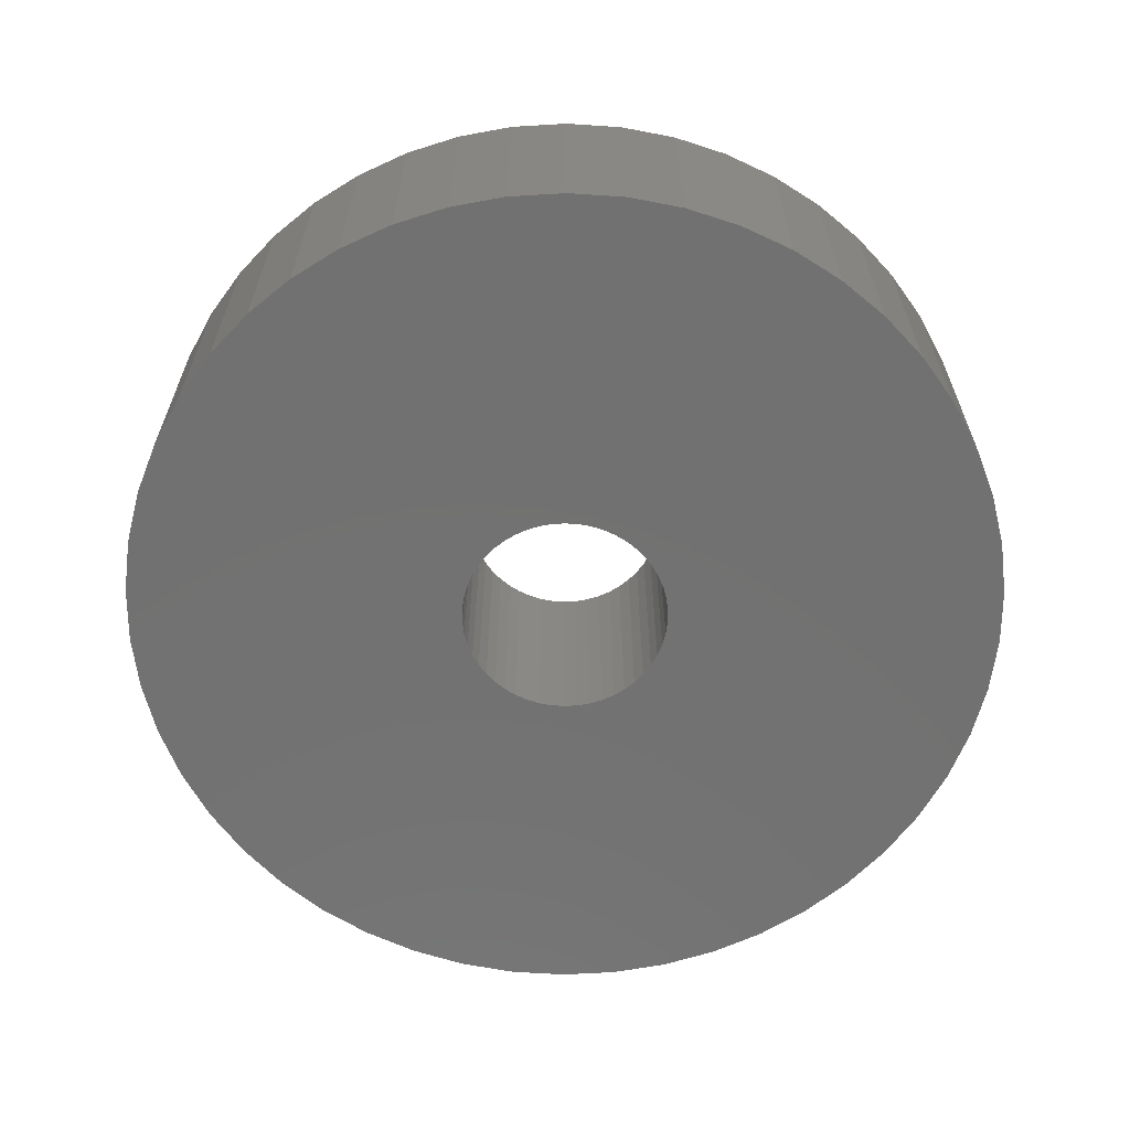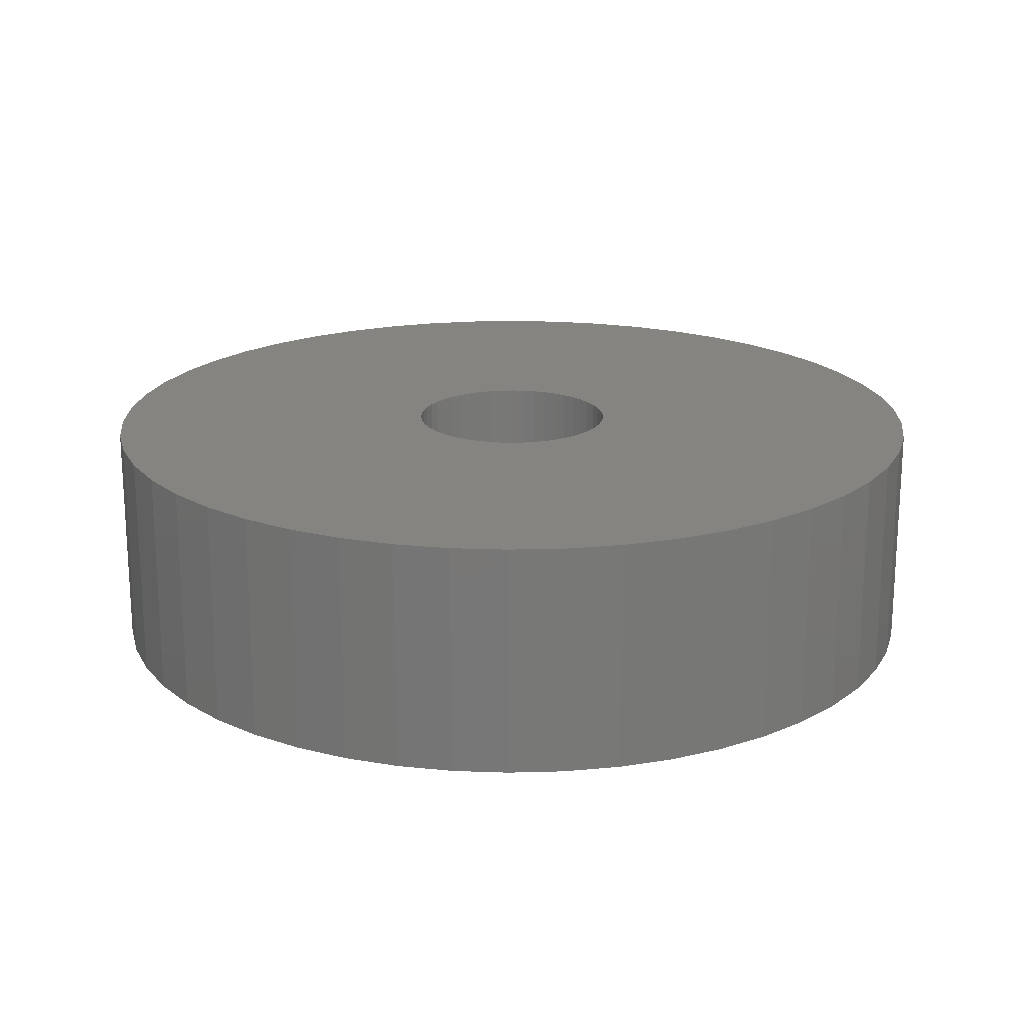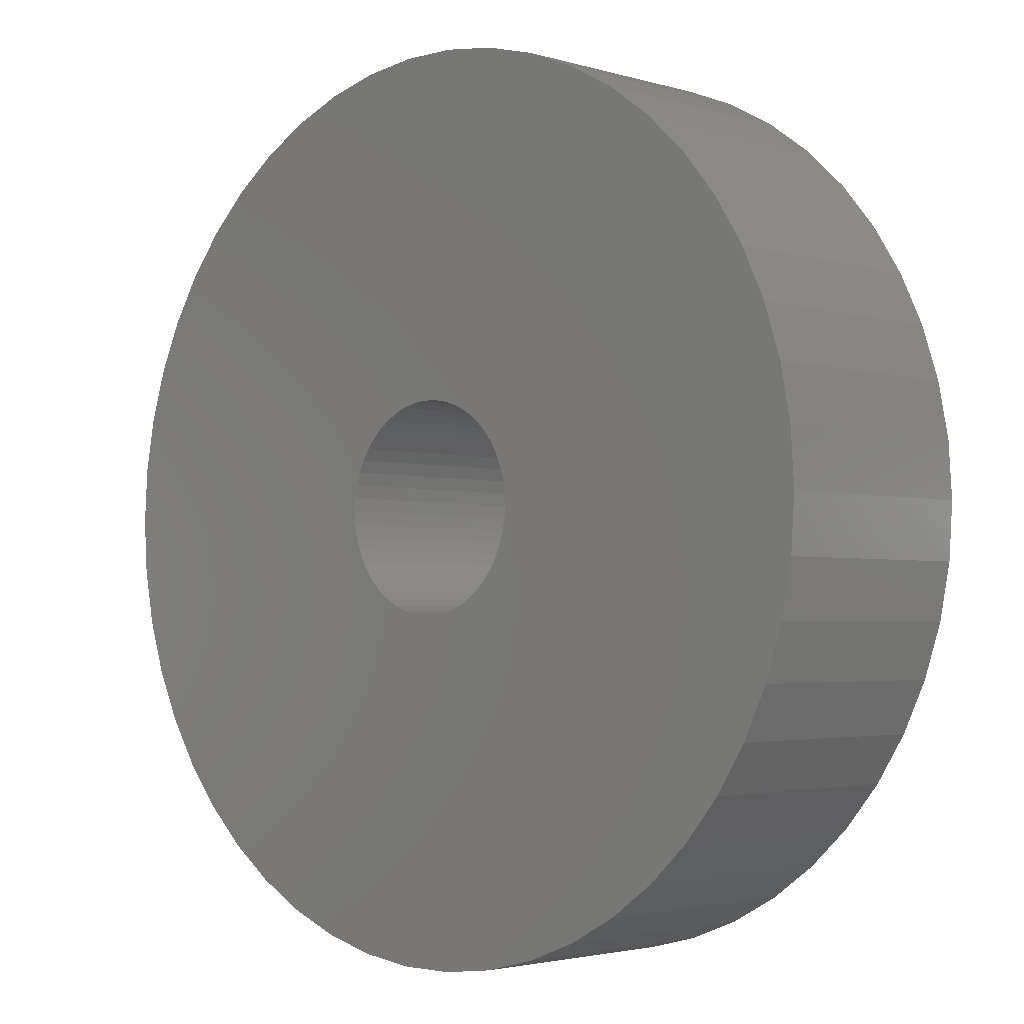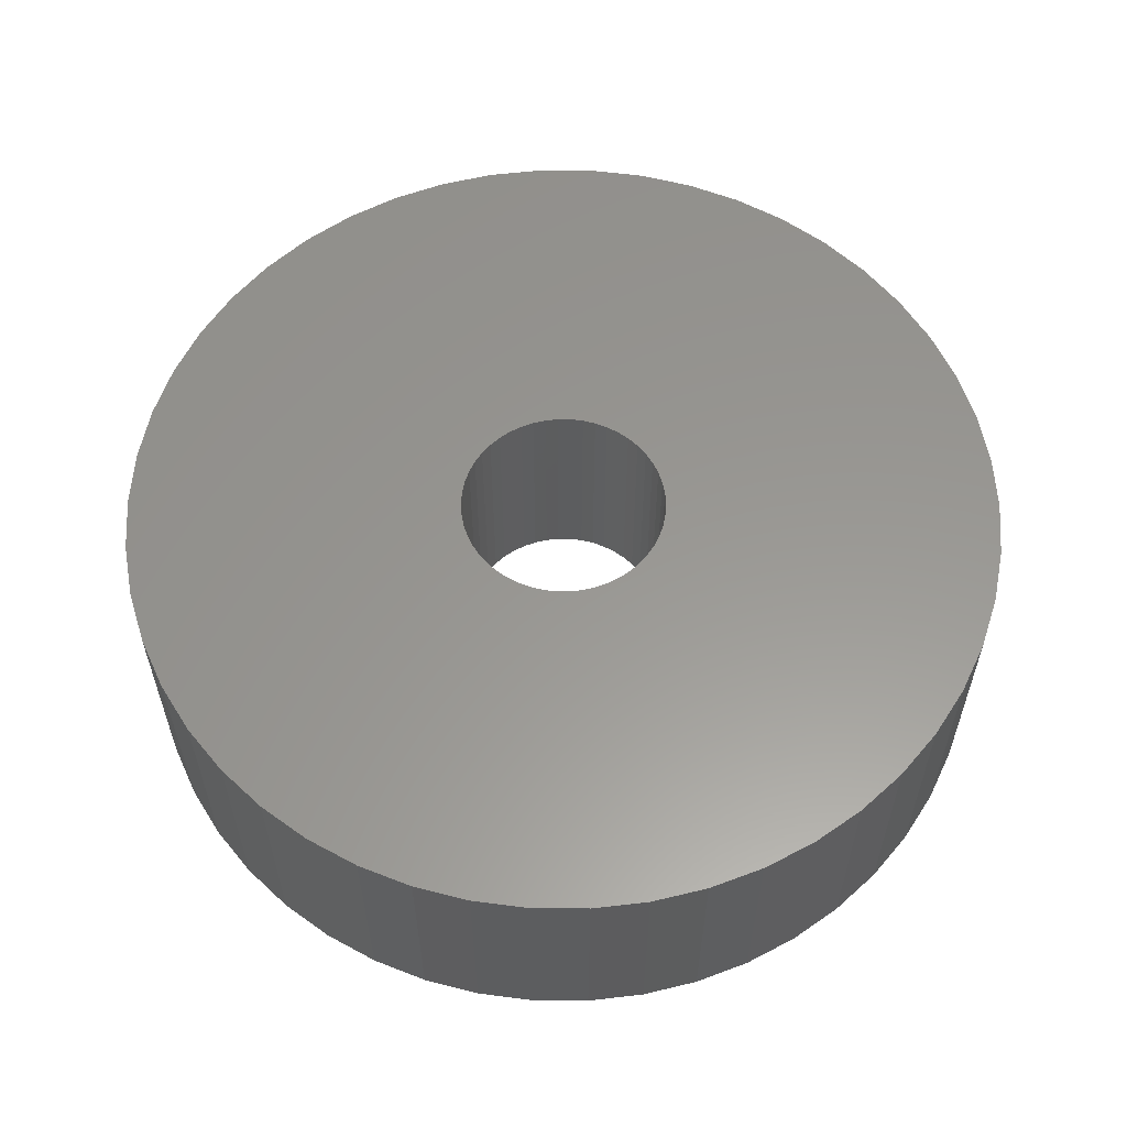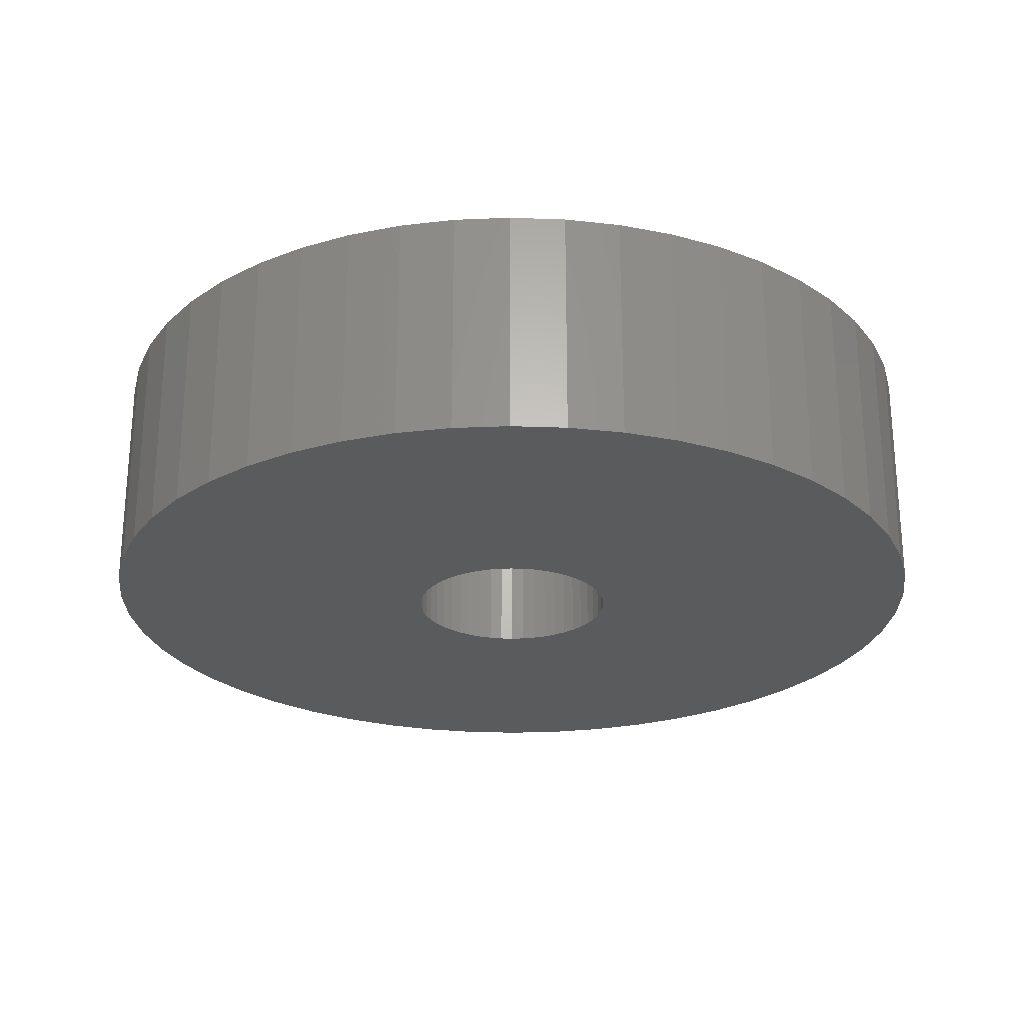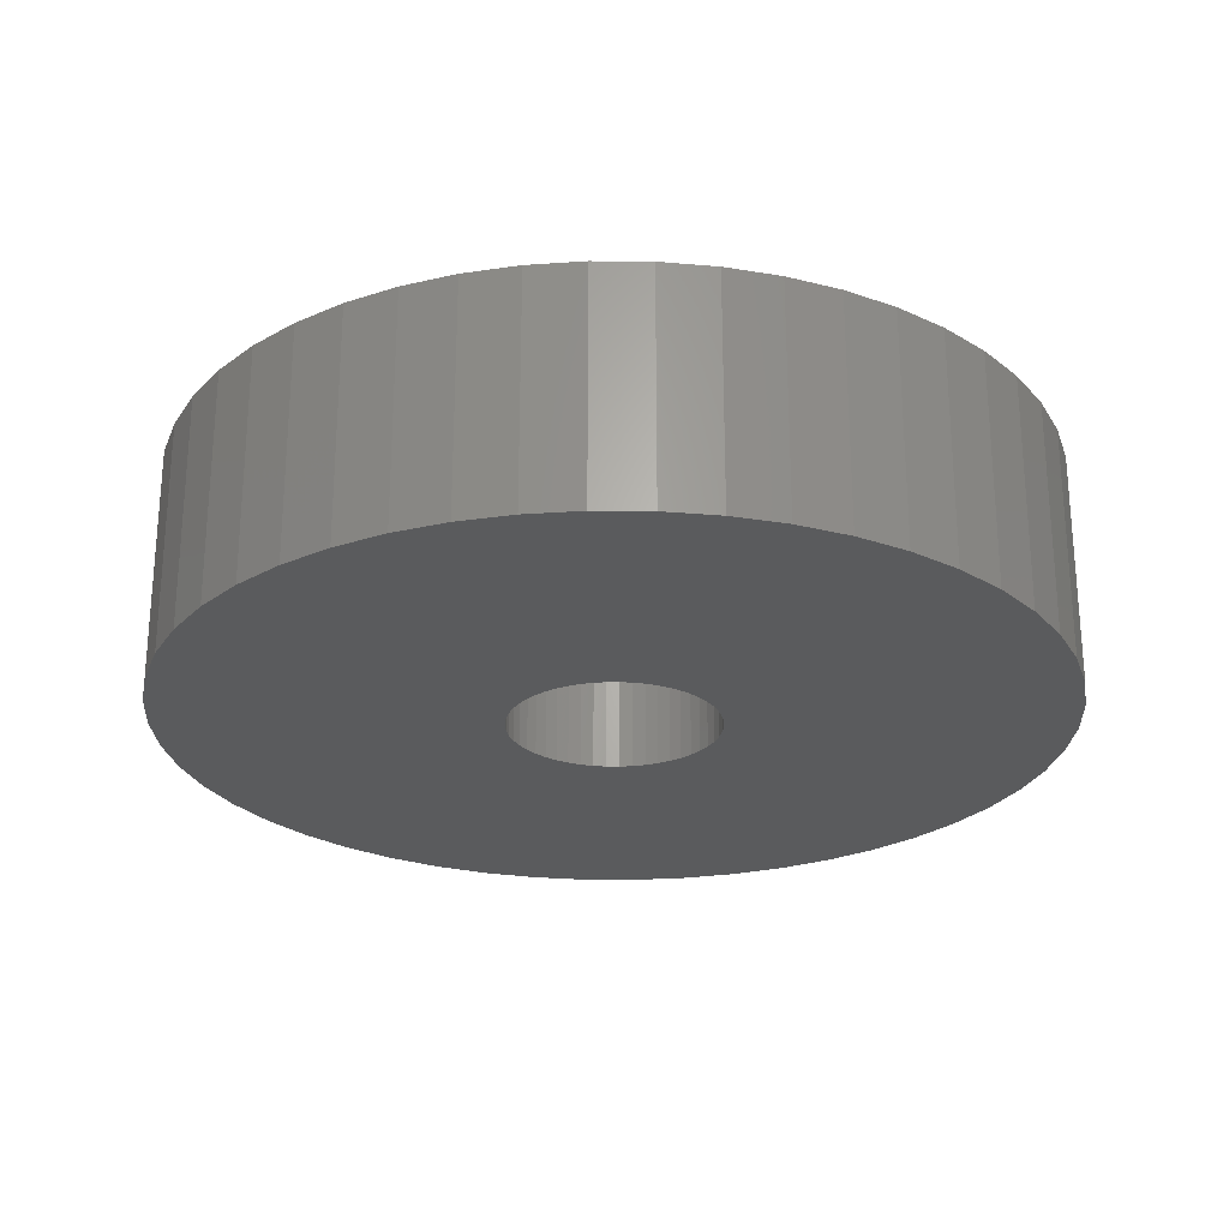
<metadata>
{"format":"stl","ext":"stl","renderer":"f3d","projection":"perspective","resolution":1024,"background":"white","views":[{"elev":-63.6,"azim":-11.0,"up":"+Z"},{"elev":19.3,"azim":90.5,"up":"+Z"},{"elev":-2.7,"azim":-136.0,"up":"+Y"},{"elev":58.6,"azim":-42.8,"up":"+Z"},{"elev":-25.1,"azim":162.3,"up":"+Z"},{"elev":-25.2,"azim":-144.8,"up":"+Z"}]}
</metadata>
<code>
# stl→obj: 200 verts, 400 faces
v 17 0 4.5
v 16.87 2.131 -4.5
v 16.87 2.131 4.5
v 17 0 -4.5
v -17 0 -4.5
v -16.87 2.131 4.5
v -16.87 2.131 -4.5
v -17 0 4.5
v 1.067 16.97 -4.5
v -1.067 16.97 4.5
v 1.067 16.97 4.5
v -1.067 16.97 -4.5
v -1.067 -16.97 -4.5
v 1.067 -16.97 4.5
v -1.067 -16.97 4.5
v 1.067 -16.97 -4.5
v 12.39 11.64 -4.5
v 10.84 13.1 4.5
v 12.39 11.64 4.5
v 10.84 13.1 -4.5
v -10.84 13.1 -4.5
v -12.39 11.64 4.5
v -10.84 13.1 4.5
v -12.39 11.64 -4.5
v -5.253 16.17 -4.5
v -7.238 15.38 4.5
v -5.253 16.17 4.5
v -7.238 15.38 -4.5
v 15.81 6.258 4.5
v 14.9 8.19 -4.5
v 14.9 8.19 4.5
v 15.81 6.258 -4.5
v 7.238 15.38 -4.5
v 5.253 16.17 4.5
v 7.238 15.38 4.5
v 5.253 16.17 -4.5
v 3.185 16.7 4.5
v 3.185 16.7 -4.5
v 9.109 14.35 -4.5
v 9.109 14.35 4.5
v -15.81 6.258 -4.5
v -14.9 8.19 4.5
v -14.9 8.19 -4.5
v -15.81 6.258 4.5
v 4 0 4.5
v 3.968 0.5013 4.5
v 16.47 4.228 4.5
v 16.87 -2.131 4.5
v 3.874 0.9948 4.5
v 3.968 -0.5013 4.5
v 3.719 1.472 4.5
v 16.47 -4.228 4.5
v 3.505 1.927 4.5
v 13.75 9.992 4.5
v 3.874 -0.9948 4.5
v 3.236 2.351 4.5
v 15.81 -6.258 4.5
v 2.916 2.738 4.5
v 3.719 -1.472 4.5
v 2.55 3.082 4.5
v 14.9 -8.19 4.5
v 2.143 3.377 4.5
v 3.505 -1.927 4.5
v 1.703 3.619 4.5
v 13.75 -9.992 4.5
v 3.236 -2.351 4.5
v 1.236 3.804 4.5
v 0.7495 3.929 4.5
v 0.2512 3.992 4.5
v -0.2512 3.992 4.5
v -0.7495 3.929 4.5
v -3.185 16.7 4.5
v -1.236 3.804 4.5
v -1.703 3.619 4.5
v -2.143 3.377 4.5
v -9.109 14.35 4.5
v -2.55 3.082 4.5
v -2.916 2.738 4.5
v -3.236 2.351 4.5
v -13.75 9.992 4.5
v 12.39 -11.64 4.5
v 2.916 -2.738 4.5
v 10.84 -13.1 4.5
v 2.55 -3.082 4.5
v 9.109 -14.35 4.5
v 2.143 -3.377 4.5
v 7.238 -15.38 4.5
v 1.703 -3.619 4.5
v 5.253 -16.17 4.5
v 1.236 -3.804 4.5
v 3.185 -16.7 4.5
v 0.7495 -3.929 4.5
v 0.2512 -3.992 4.5
v -0.2512 -3.992 4.5
v -0.7495 -3.929 4.5
v -3.185 -16.7 4.5
v -1.236 -3.804 4.5
v -5.253 -16.17 4.5
v -1.703 -3.619 4.5
v -7.238 -15.38 4.5
v -2.143 -3.377 4.5
v -9.109 -14.35 4.5
v -2.55 -3.082 4.5
v -10.84 -13.1 4.5
v -2.916 -2.738 4.5
v -12.39 -11.64 4.5
v -3.236 -2.351 4.5
v -13.75 -9.992 4.5
v -3.505 -1.927 4.5
v -14.9 -8.19 4.5
v -3.719 -1.472 4.5
v -15.81 -6.258 4.5
v -3.874 -0.9948 4.5
v -16.47 -4.228 4.5
v -3.968 -0.5013 4.5
v -16.87 -2.131 4.5
v -4 0 4.5
v -3.505 1.927 4.5
v -3.719 1.472 4.5
v -3.874 0.9948 4.5
v -16.47 4.228 4.5
v -3.968 0.5013 4.5
v -3.185 16.7 -4.5
v 4 0 -4.5
v 16.87 -2.131 -4.5
v 3.968 -0.5013 -4.5
v 16.47 -4.228 -4.5
v 3.874 -0.9948 -4.5
v 15.81 -6.258 -4.5
v 3.968 0.5013 -4.5
v 3.719 -1.472 -4.5
v 14.9 -8.19 -4.5
v 16.47 4.228 -4.5
v 3.505 -1.927 -4.5
v 13.75 -9.992 -4.5
v 3.874 0.9948 -4.5
v 3.236 -2.351 -4.5
v 12.39 -11.64 -4.5
v 2.916 -2.738 -4.5
v 10.84 -13.1 -4.5
v 3.719 1.472 -4.5
v 2.55 -3.082 -4.5
v 9.109 -14.35 -4.5
v 2.143 -3.377 -4.5
v 7.238 -15.38 -4.5
v 3.505 1.927 -4.5
v 1.703 -3.619 -4.5
v 5.253 -16.17 -4.5
v 13.75 9.992 -4.5
v 3.236 2.351 -4.5
v 1.236 -3.804 -4.5
v 3.185 -16.7 -4.5
v 0.7495 -3.929 -4.5
v 0.2512 -3.992 -4.5
v -0.2512 -3.992 -4.5
v -0.7495 -3.929 -4.5
v -3.185 -16.7 -4.5
v -1.236 -3.804 -4.5
v -5.253 -16.17 -4.5
v -1.703 -3.619 -4.5
v -7.238 -15.38 -4.5
v -2.143 -3.377 -4.5
v -9.109 -14.35 -4.5
v -2.55 -3.082 -4.5
v -10.84 -13.1 -4.5
v -2.916 -2.738 -4.5
v -12.39 -11.64 -4.5
v -3.236 -2.351 -4.5
v -13.75 -9.992 -4.5
v 2.916 2.738 -4.5
v 2.55 3.082 -4.5
v 2.143 3.377 -4.5
v 1.703 3.619 -4.5
v 1.236 3.804 -4.5
v 0.7495 3.929 -4.5
v 0.2512 3.992 -4.5
v -0.2512 3.992 -4.5
v -0.7495 3.929 -4.5
v -1.236 3.804 -4.5
v -1.703 3.619 -4.5
v -2.143 3.377 -4.5
v -9.109 14.35 -4.5
v -2.55 3.082 -4.5
v -2.916 2.738 -4.5
v -3.236 2.351 -4.5
v -13.75 9.992 -4.5
v -3.505 1.927 -4.5
v -3.719 1.472 -4.5
v -3.874 0.9948 -4.5
v -16.47 4.228 -4.5
v -3.968 0.5013 -4.5
v -4 0 -4.5
v -3.505 -1.927 -4.5
v -14.9 -8.19 -4.5
v -3.719 -1.472 -4.5
v -15.81 -6.258 -4.5
v -3.874 -0.9948 -4.5
v -16.47 -4.228 -4.5
v -3.968 -0.5013 -4.5
v -16.87 -2.131 -4.5
f 1 2 3
f 2 1 4
f 5 6 7
f 6 5 8
f 9 10 11
f 10 9 12
f 13 14 15
f 14 13 16
f 17 18 19
f 18 17 20
f 21 22 23
f 22 21 24
f 25 26 27
f 26 25 28
f 29 30 31
f 30 29 32
f 33 34 35
f 34 33 36
f 36 37 34
f 37 36 38
f 39 35 40
f 35 39 33
f 41 42 43
f 42 41 44
f 45 1 3
f 46 3 47
f 1 45 48
f 49 47 29
f 50 48 45
f 51 29 31
f 48 50 52
f 53 31 54
f 55 52 50
f 56 54 19
f 52 55 57
f 58 19 18
f 59 57 55
f 60 18 40
f 57 59 61
f 62 40 35
f 63 61 59
f 64 35 34
f 61 63 65
f 66 65 63
f 3 46 45
f 47 49 46
f 29 51 49
f 31 53 51
f 54 56 53
f 67 34 37
f 19 58 56
f 18 60 58
f 40 62 60
f 35 64 62
f 34 67 64
f 68 37 11
f 37 68 67
f 11 69 68
f 11 70 69
f 10 70 11
f 70 10 71
f 72 71 10
f 71 72 73
f 27 73 72
f 73 27 74
f 26 74 27
f 74 26 75
f 76 75 26
f 75 76 77
f 23 77 76
f 77 23 78
f 22 78 23
f 78 22 79
f 80 79 22
f 65 66 81
f 82 81 66
f 81 82 83
f 84 83 82
f 83 84 85
f 86 85 84
f 85 86 87
f 88 87 86
f 87 88 89
f 90 89 88
f 89 90 91
f 92 91 90
f 91 92 14
f 93 14 92
f 94 14 93
f 15 94 95
f 94 15 14
f 96 95 97
f 98 97 99
f 100 99 101
f 102 101 103
f 104 103 105
f 95 96 15
f 106 105 107
f 108 107 109
f 110 109 111
f 112 111 113
f 114 113 115
f 116 115 117
f 79 80 118
f 97 98 96
f 42 118 80
f 99 100 98
f 118 42 119
f 101 102 100
f 44 119 42
f 103 104 102
f 119 44 120
f 105 106 104
f 121 120 44
f 107 108 106
f 120 121 122
f 109 110 108
f 6 122 121
f 111 112 110
f 122 6 117
f 113 114 112
f 8 117 6
f 115 116 114
f 117 8 116
f 12 72 10
f 72 12 123
f 124 4 125
f 126 125 127
f 4 124 2
f 128 127 129
f 130 2 124
f 131 129 132
f 2 130 133
f 134 132 135
f 136 133 130
f 137 135 138
f 133 136 32
f 139 138 140
f 141 32 136
f 142 140 143
f 32 141 30
f 144 143 145
f 146 30 141
f 147 145 148
f 30 146 149
f 150 149 146
f 125 126 124
f 127 128 126
f 129 131 128
f 132 134 131
f 135 137 134
f 151 148 152
f 138 139 137
f 140 142 139
f 143 144 142
f 145 147 144
f 148 151 147
f 153 152 16
f 152 153 151
f 16 154 153
f 16 155 154
f 13 155 16
f 155 13 156
f 157 156 13
f 156 157 158
f 159 158 157
f 158 159 160
f 161 160 159
f 160 161 162
f 163 162 161
f 162 163 164
f 165 164 163
f 164 165 166
f 167 166 165
f 166 167 168
f 169 168 167
f 149 150 17
f 170 17 150
f 17 170 20
f 171 20 170
f 20 171 39
f 172 39 171
f 39 172 33
f 173 33 172
f 33 173 36
f 174 36 173
f 36 174 38
f 175 38 174
f 38 175 9
f 176 9 175
f 177 9 176
f 12 177 178
f 177 12 9
f 123 178 179
f 25 179 180
f 28 180 181
f 182 181 183
f 21 183 184
f 178 123 12
f 24 184 185
f 186 185 187
f 43 187 188
f 41 188 189
f 190 189 191
f 7 191 192
f 168 169 193
f 179 25 123
f 194 193 169
f 180 28 25
f 193 194 195
f 181 182 28
f 196 195 194
f 183 21 182
f 195 196 197
f 184 24 21
f 198 197 196
f 185 186 24
f 197 198 199
f 187 43 186
f 200 199 198
f 188 41 43
f 199 200 192
f 189 190 41
f 5 192 200
f 191 7 190
f 192 5 7
f 16 91 14
f 91 16 152
f 47 32 29
f 32 47 133
f 3 133 47
f 133 3 2
f 54 17 19
f 17 54 149
f 31 149 54
f 149 31 30
f 38 11 37
f 11 38 9
f 20 40 18
f 40 20 39
f 43 80 186
f 80 43 42
f 186 22 24
f 22 186 80
f 190 44 41
f 44 190 121
f 7 121 190
f 121 7 6
f 28 76 26
f 76 28 182
f 182 23 76
f 23 182 21
f 123 27 72
f 27 123 25
f 48 4 1
f 4 48 125
f 61 129 57
f 129 61 132
f 167 104 106
f 104 167 165
f 194 112 196
f 112 194 110
f 169 110 194
f 110 169 108
f 145 85 87
f 85 145 143
f 57 127 52
f 127 57 129
f 167 108 169
f 108 167 106
f 198 116 200
f 116 198 114
f 200 8 5
f 8 200 116
f 196 114 198
f 114 196 112
f 140 81 83
f 81 140 138
f 148 87 89
f 87 148 145
f 152 89 91
f 89 152 148
f 52 125 48
f 125 52 127
f 65 132 61
f 132 65 135
f 81 135 65
f 135 81 138
f 157 15 96
f 15 157 13
f 161 98 100
f 98 161 159
f 165 102 104
f 102 165 163
f 143 83 85
f 83 143 140
f 159 96 98
f 96 159 157
f 163 100 102
f 100 163 161
f 124 46 130
f 46 124 45
f 117 191 122
f 191 117 192
f 177 69 70
f 69 177 176
f 154 94 93
f 94 154 155
f 171 58 60
f 58 171 170
f 184 77 78
f 77 184 183
f 180 73 74
f 73 180 179
f 134 59 131
f 59 134 63
f 141 53 146
f 53 141 51
f 146 56 150
f 56 146 53
f 174 64 67
f 64 174 173
f 175 67 68
f 67 175 174
f 172 60 62
f 60 172 171
f 119 187 118
f 187 119 188
f 79 184 78
f 184 79 185
f 120 188 119
f 188 120 189
f 181 74 75
f 74 181 180
f 179 71 73
f 71 179 178
f 153 93 92
f 93 153 154
f 136 51 141
f 51 136 49
f 130 49 136
f 49 130 46
f 150 58 170
f 58 150 56
f 176 68 69
f 68 176 175
f 173 62 64
f 62 173 172
f 118 185 79
f 185 118 187
f 122 189 120
f 189 122 191
f 183 75 77
f 75 183 181
f 178 70 71
f 70 178 177
f 139 66 137
f 66 139 82
f 131 55 128
f 55 131 59
f 128 50 126
f 50 128 55
f 105 168 107
f 168 105 166
f 137 63 134
f 63 137 66
f 126 45 124
f 45 126 50
f 111 197 113
f 197 111 195
f 115 192 117
f 192 115 199
f 147 90 88
f 90 147 151
f 151 92 90
f 92 151 153
f 139 84 82
f 84 139 142
f 142 86 84
f 86 142 144
f 144 88 86
f 88 144 147
f 155 95 94
f 95 155 156
f 156 97 95
f 97 156 158
f 107 193 109
f 193 107 168
f 109 195 111
f 195 109 193
f 113 199 115
f 199 113 197
f 160 101 99
f 101 160 162
f 158 99 97
f 99 158 160
f 162 103 101
f 103 162 164
f 164 105 103
f 105 164 166

</code>
